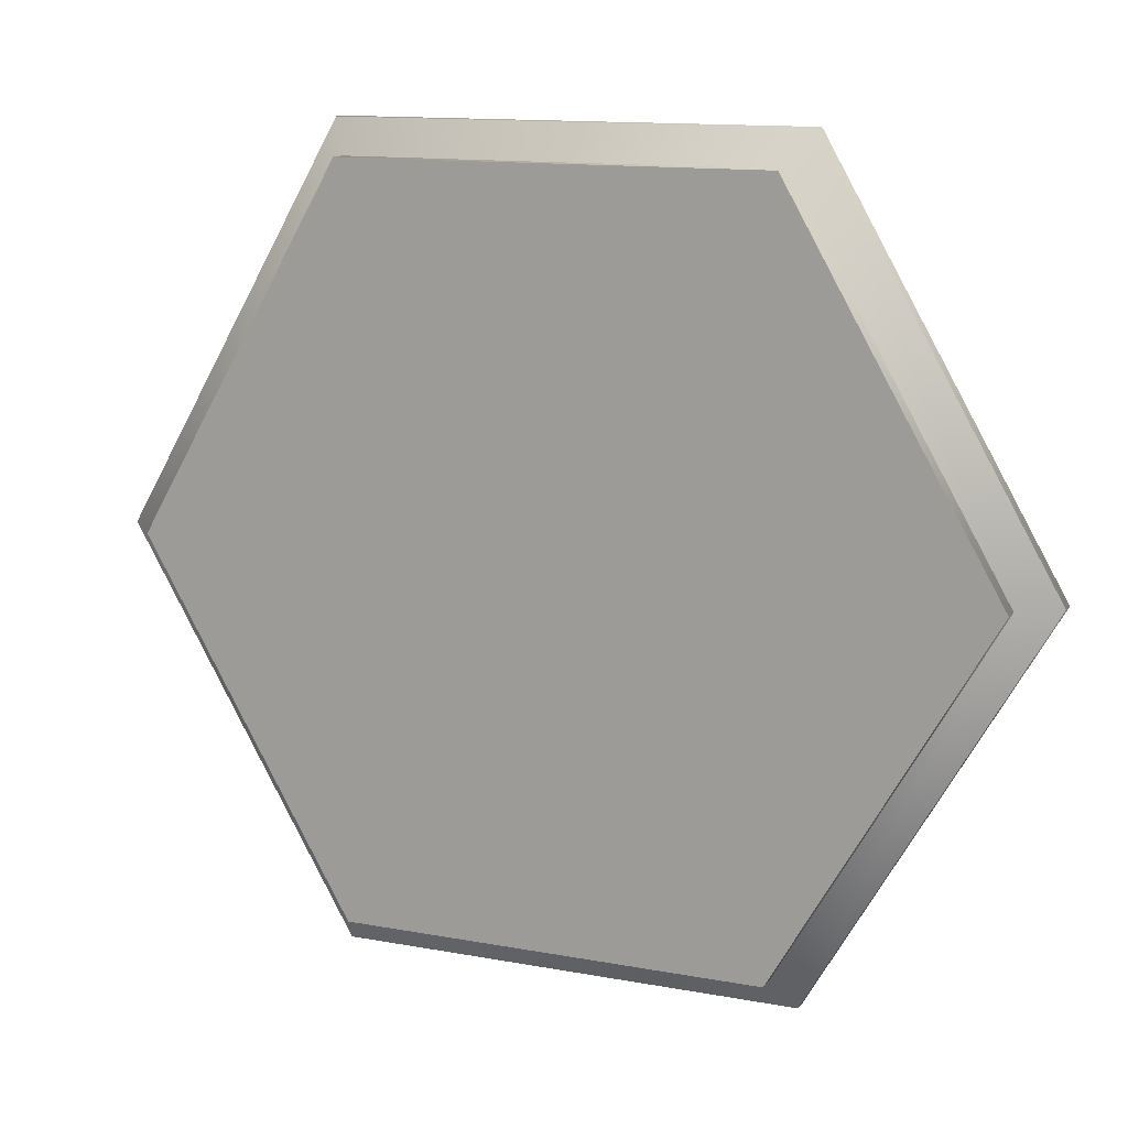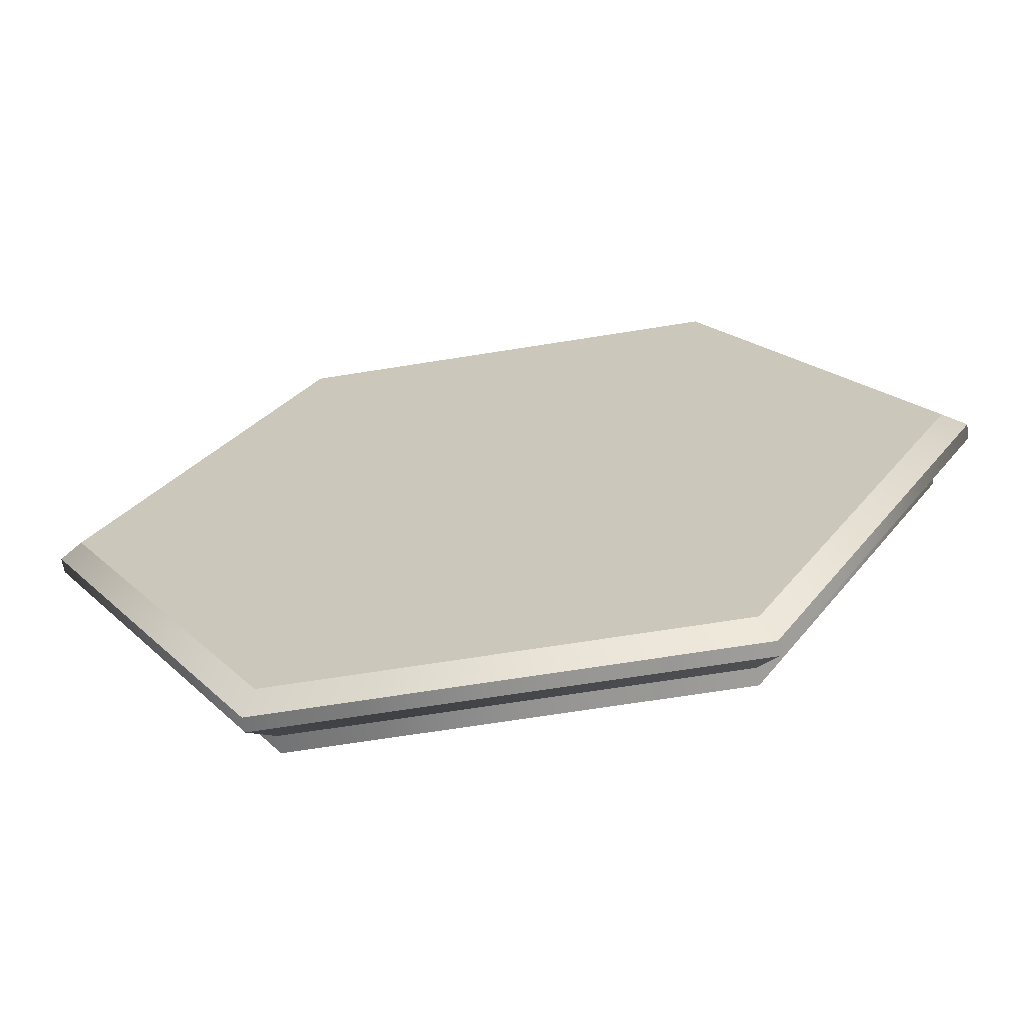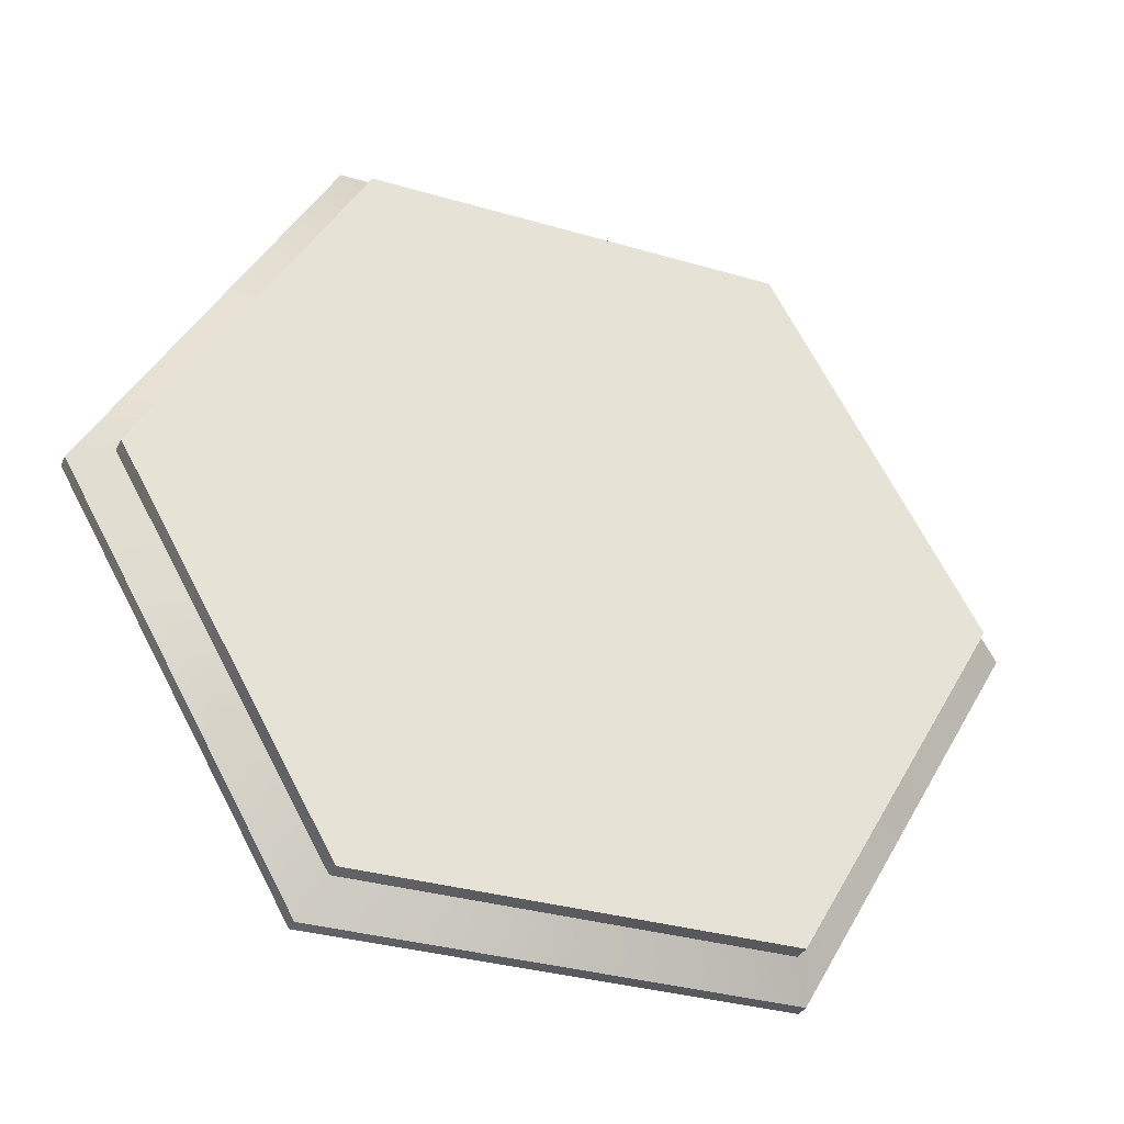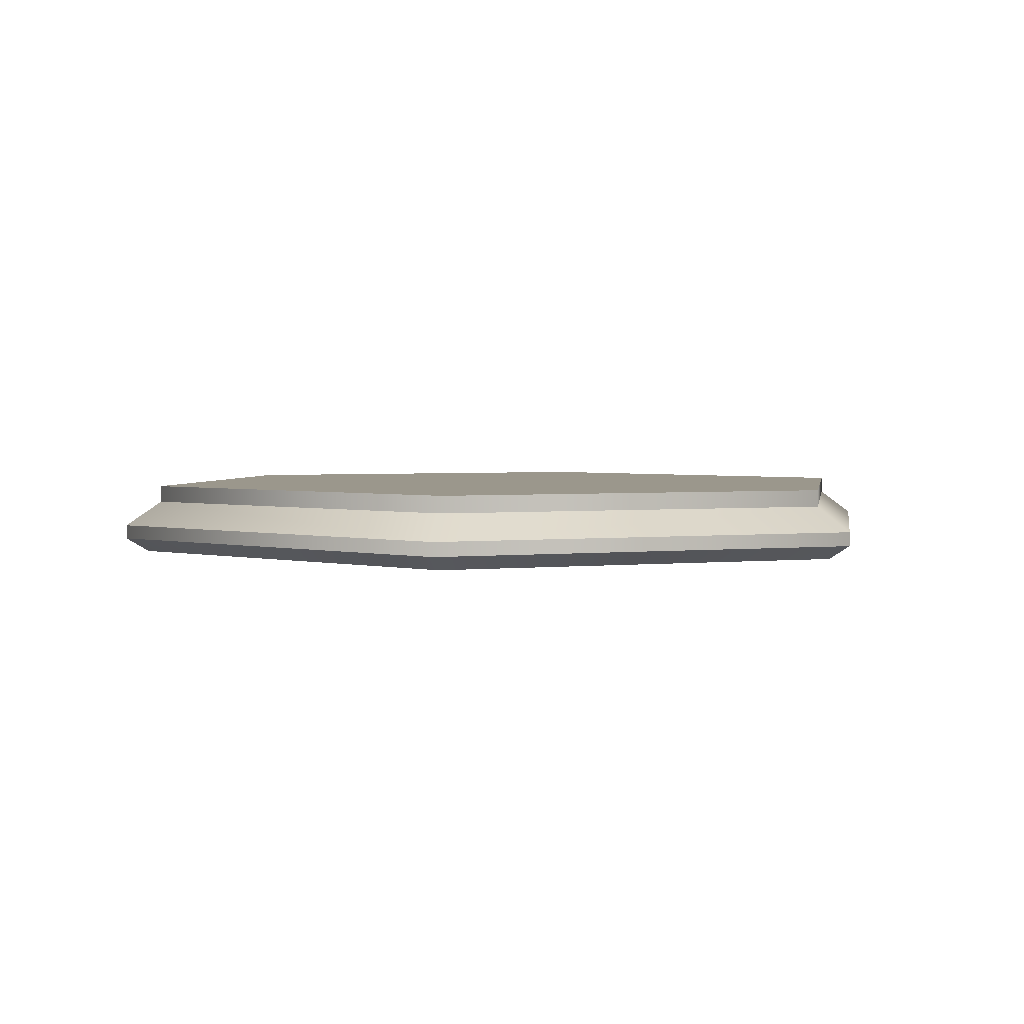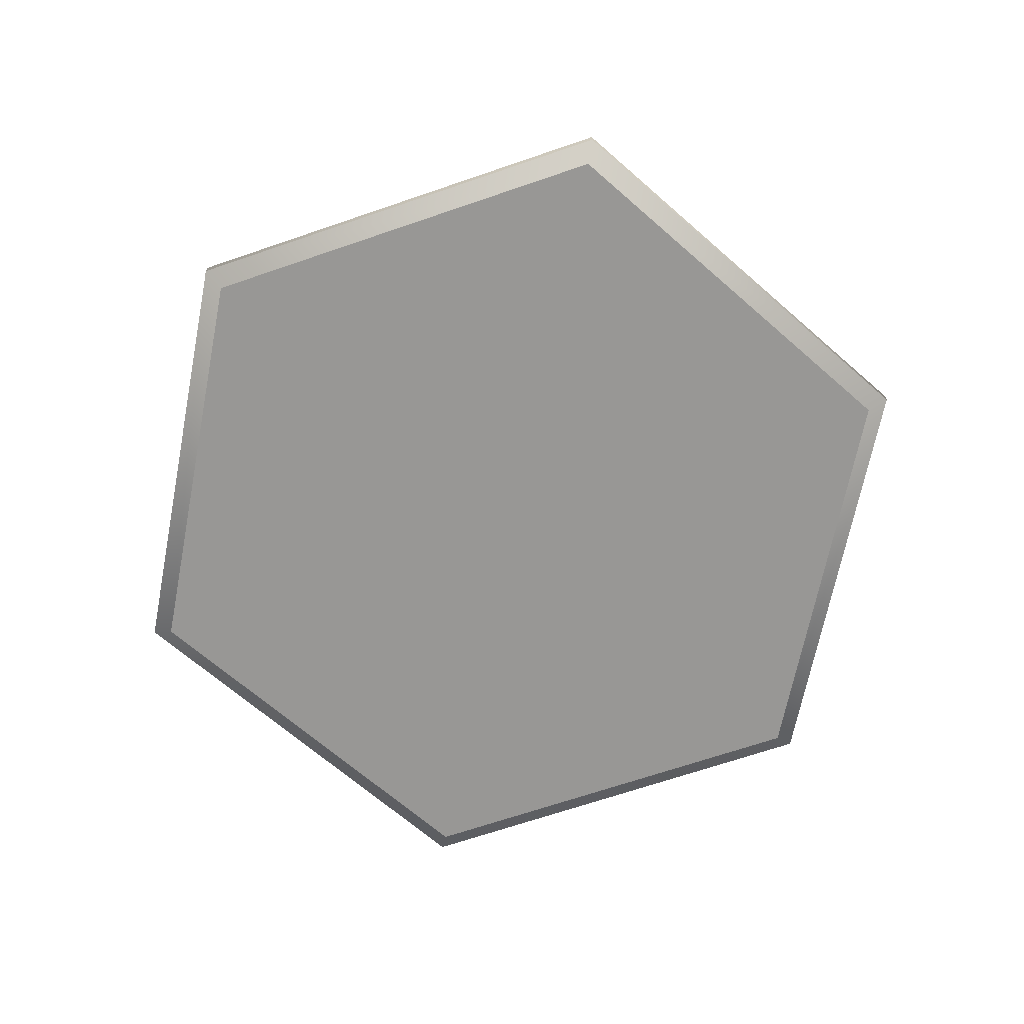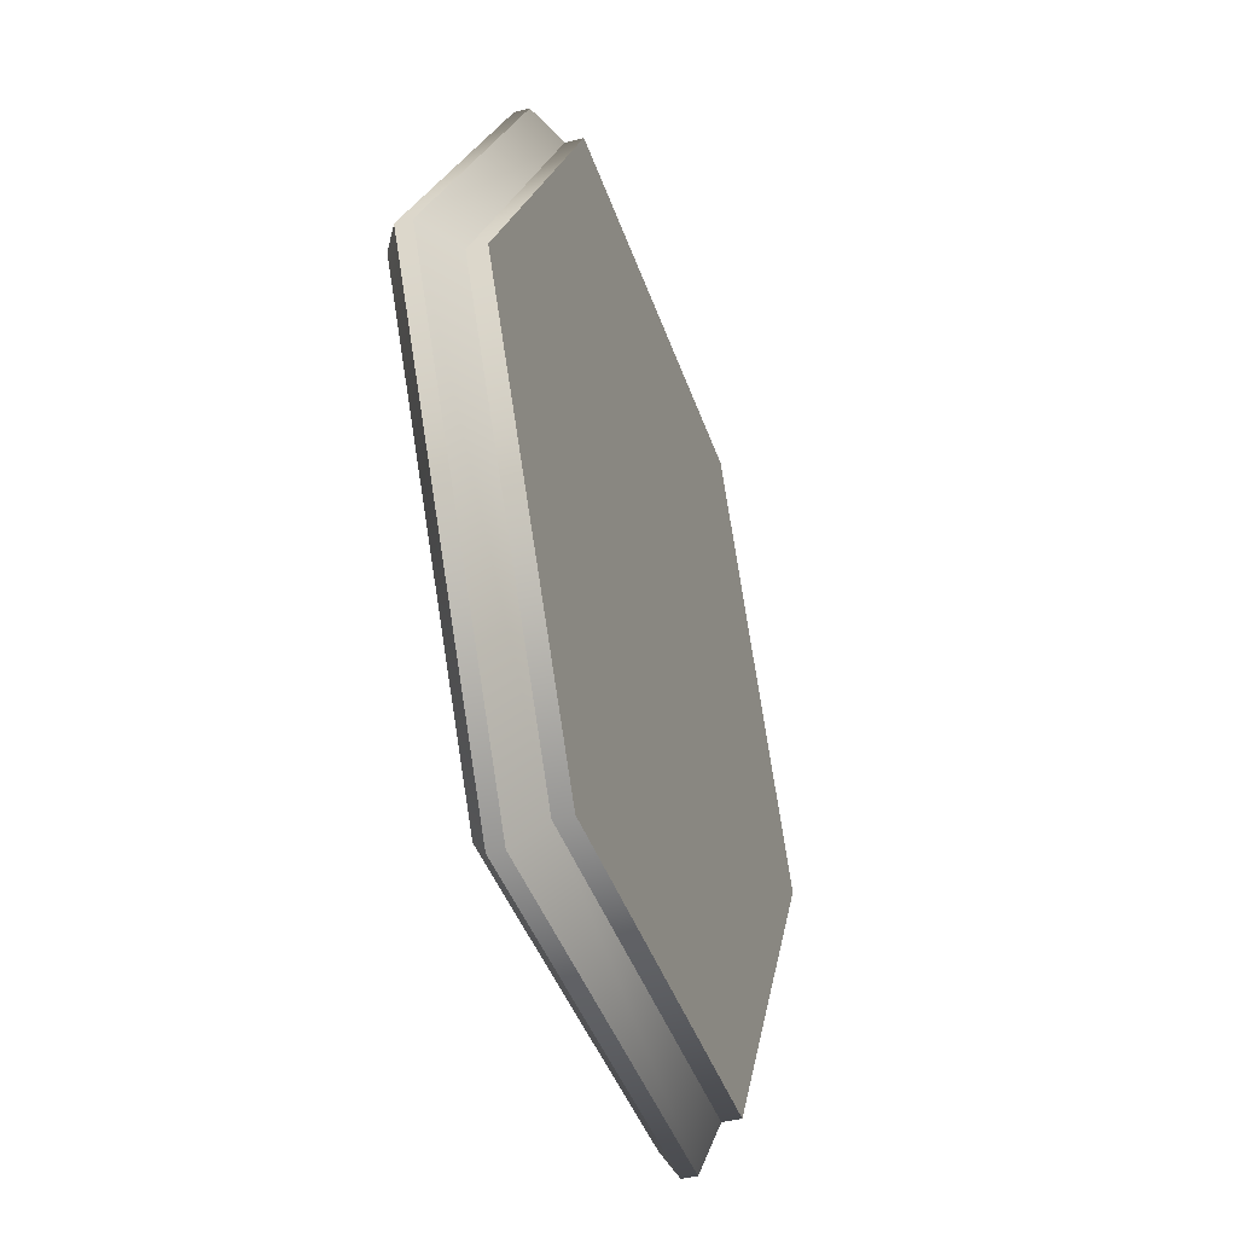
<metadata>
{"format":"obj","ext":"obj","renderer":"f3d","projection":"perspective","resolution":1024,"background":"white","views":[{"elev":12.9,"azim":-156.8,"up":"+Z"},{"elev":-66.1,"azim":9.2,"up":"+Z"},{"elev":-33.1,"azim":157.9,"up":"+Z"},{"elev":2.8,"azim":-20.5,"up":"+Y"},{"elev":-68.2,"azim":-41.1,"up":"+Y"},{"elev":-41.1,"azim":107.8,"up":"+Z"}]}
</metadata>
<code>
g Converted object 0
v 15.56 -2.481 0
v 16.43 -1.958 0
v 16.43 -1.435 0
v 15.04 -0.5127 0
v 7.781 -2.481 13.48
v 8.214 -1.958 14.23
v 8.214 -1.435 14.23
v 7.521 -0.5127 13.03
v -7.784 -2.481 13.48
v -8.217 -1.958 14.23
v -8.217 -1.435 14.23
v -7.524 -0.5127 13.03
v -15.57 -2.481 0
v -16.43 -1.958 0
v -16.43 -1.435 0
v -15.05 -0.5127 0
v -7.784 -2.481 -13.48
v -8.217 -1.958 -14.23
v -8.217 -1.435 -14.23
v -7.524 -0.5127 -13.03
v 7.781 -2.481 -13.48
v 8.214 -1.958 -14.23
v 8.214 -1.435 -14.23
v 7.521 -0.5127 -13.03
v -0.001503 -2.481 0
v 15.04 -0.5127 0
v 15.04 0.1101 0
v 7.521 -0.5127 13.03
v 7.521 0.1101 13.03
v -7.524 -0.5127 13.03
v -7.524 0.1101 13.03
v -15.05 -0.5127 0
v -15.05 0.1101 0
v -7.524 -0.5127 -13.03
v -7.524 0.1101 -13.03
v 7.521 -0.5127 -13.03
v 7.521 0.1101 -13.03
v -0.001503 0.1101 0
f 1 5 25
f 1 2 6
f 1 6 5
f 2 3 6
f 3 7 6
f 3 4 8
f 3 8 7
f 5 9 25
f 5 6 9
f 6 10 9
f 6 7 11
f 6 11 10
f 7 8 11
f 8 12 11
f 9 13 25
f 9 10 14
f 9 14 13
f 10 11 14
f 11 15 14
f 11 12 16
f 11 16 15
f 13 17 25
f 13 14 17
f 14 18 17
f 14 15 19
f 14 19 18
f 15 16 19
f 16 20 19
f 17 21 25
f 17 18 22
f 17 22 21
f 18 19 22
f 19 23 22
f 19 20 24
f 19 24 23
f 21 1 25
f 21 22 1
f 22 2 1
f 22 23 3
f 22 3 2
f 23 24 3
f 24 4 3
f 27 38 29
f 26 27 28
f 27 29 28
f 29 38 31
f 28 29 31
f 28 31 30
f 31 38 33
f 30 31 32
f 31 33 32
f 33 38 35
f 32 33 35
f 32 35 34
f 35 38 37
f 34 35 36
f 35 37 36
f 37 38 27
f 36 37 27
f 36 27 26

</code>
